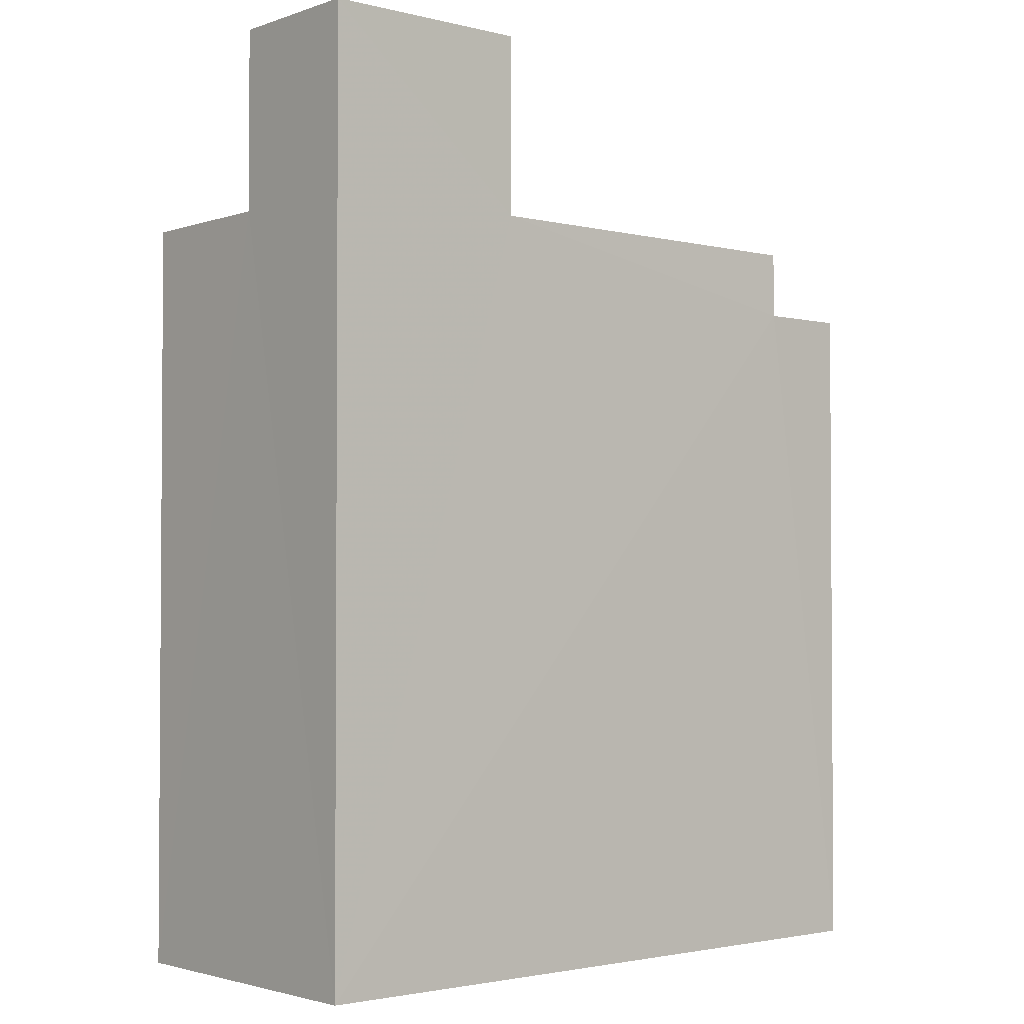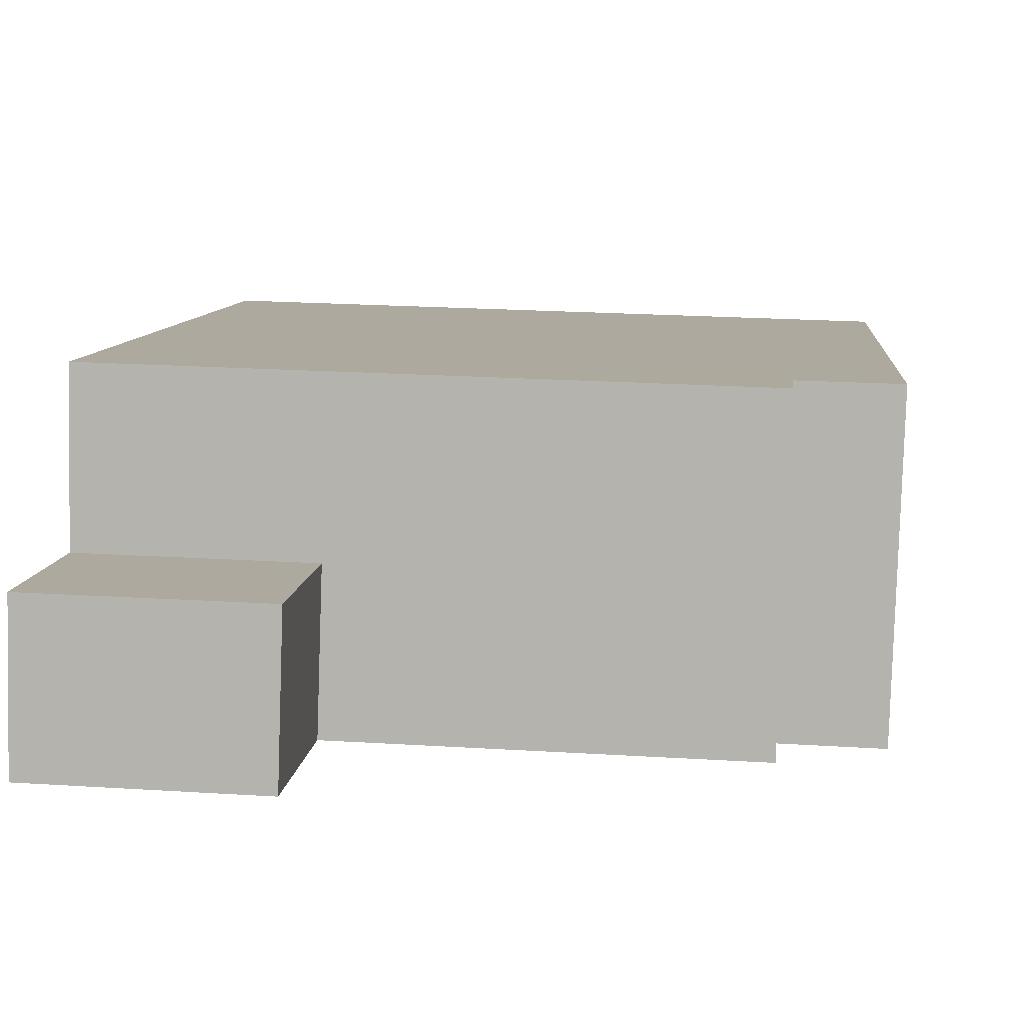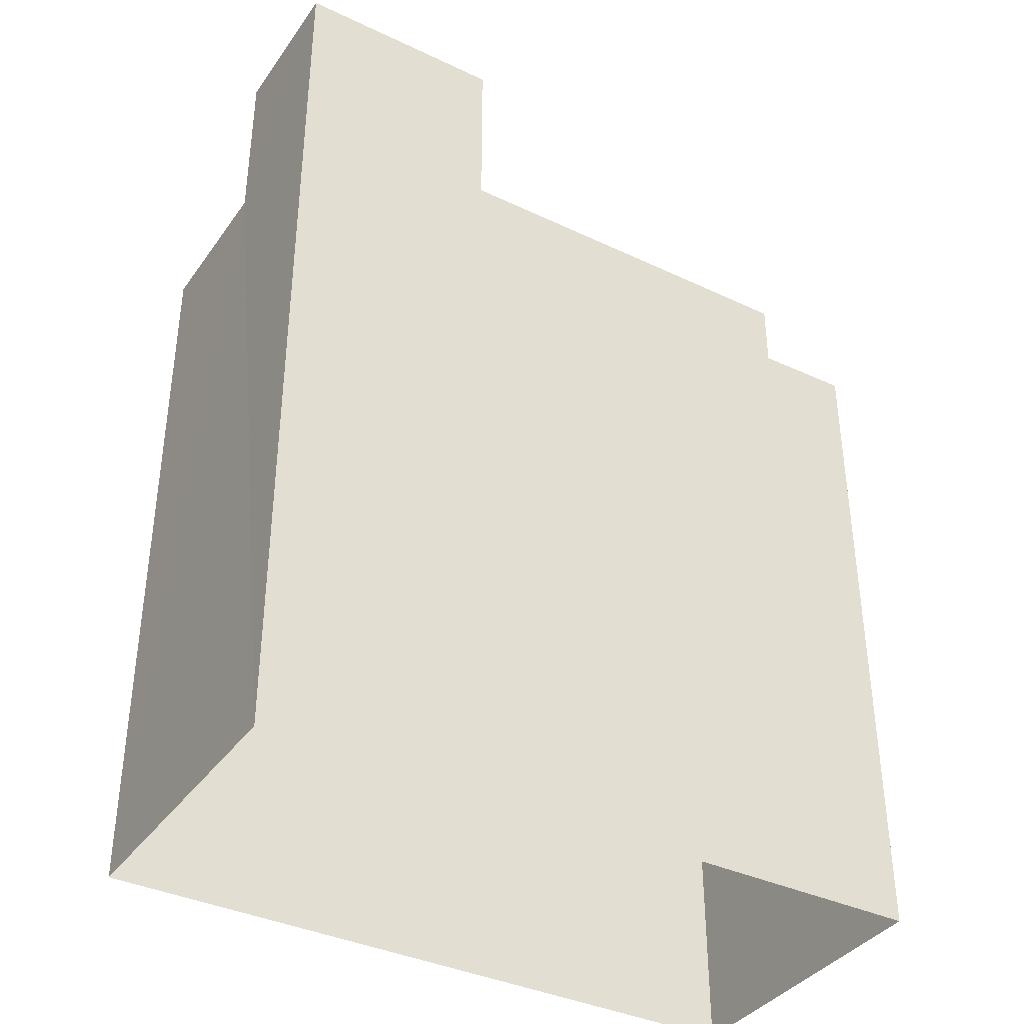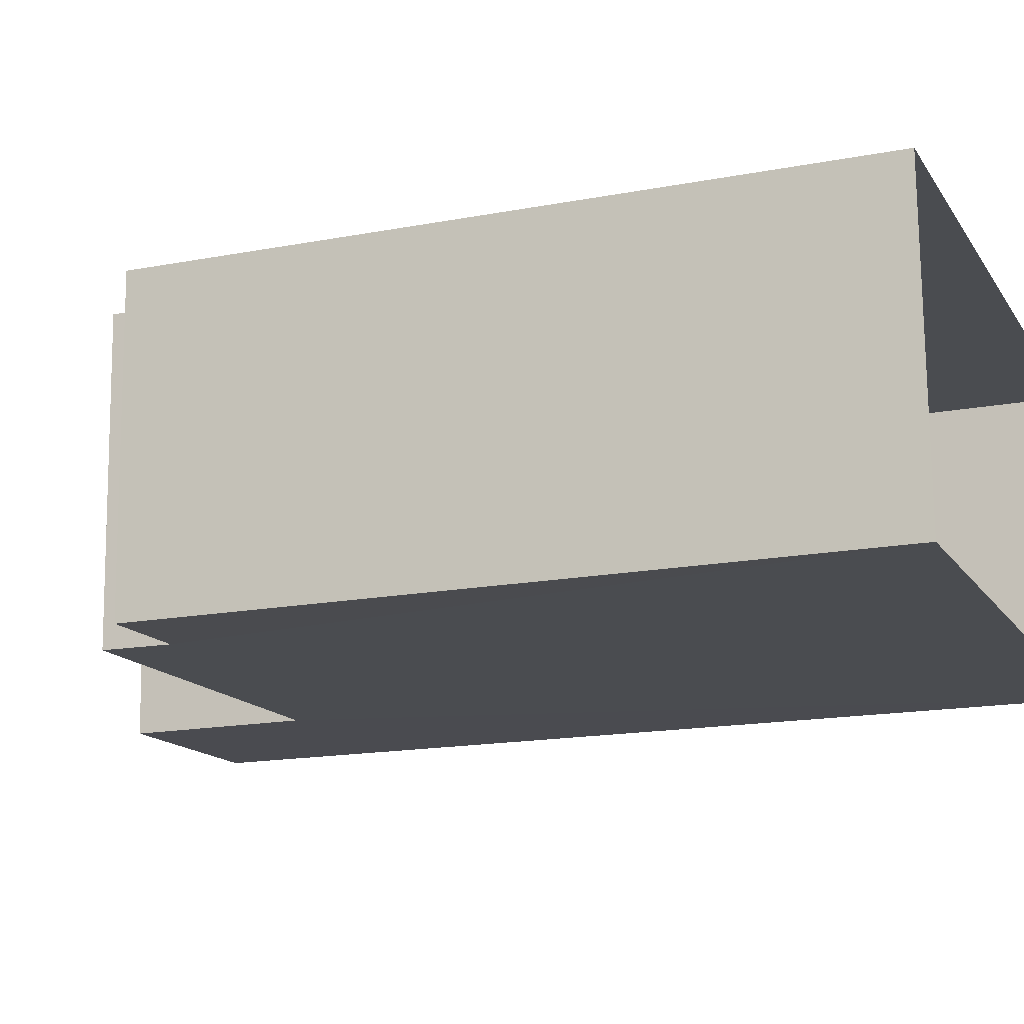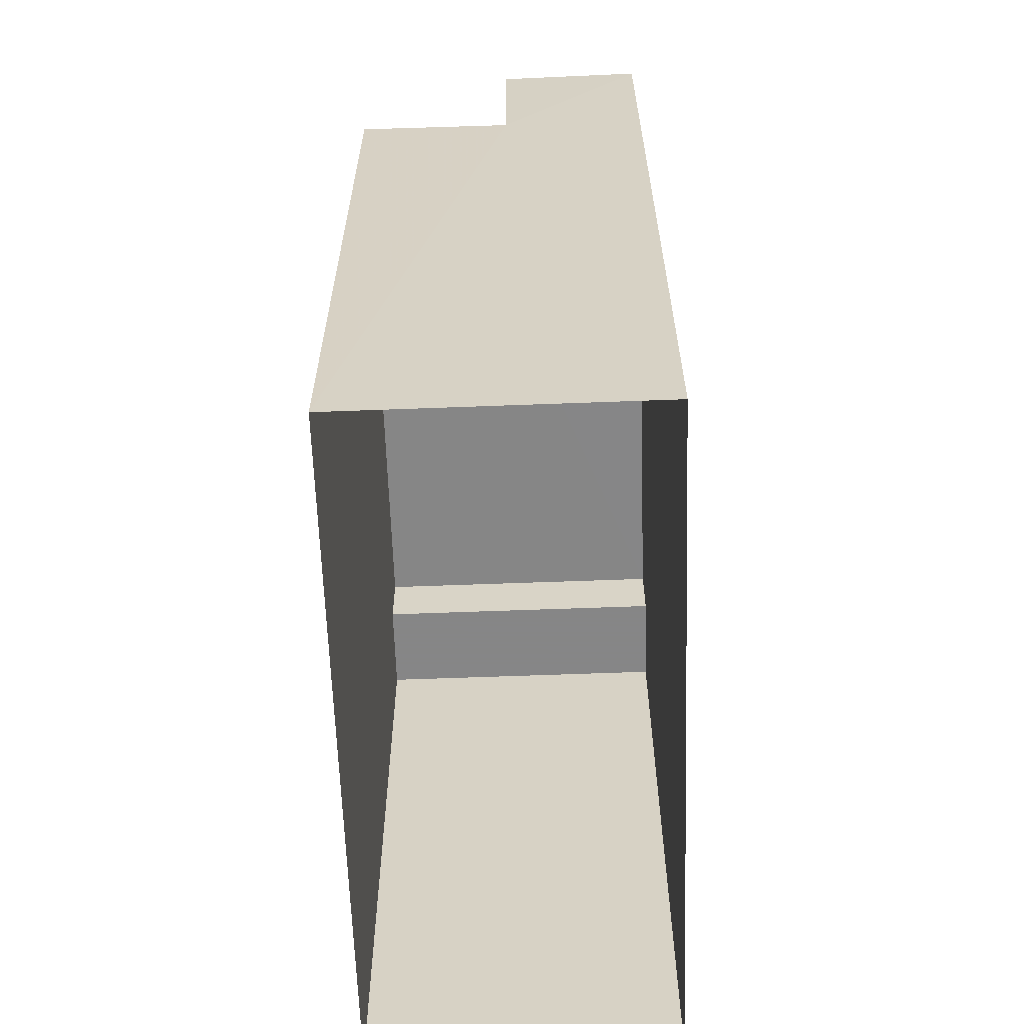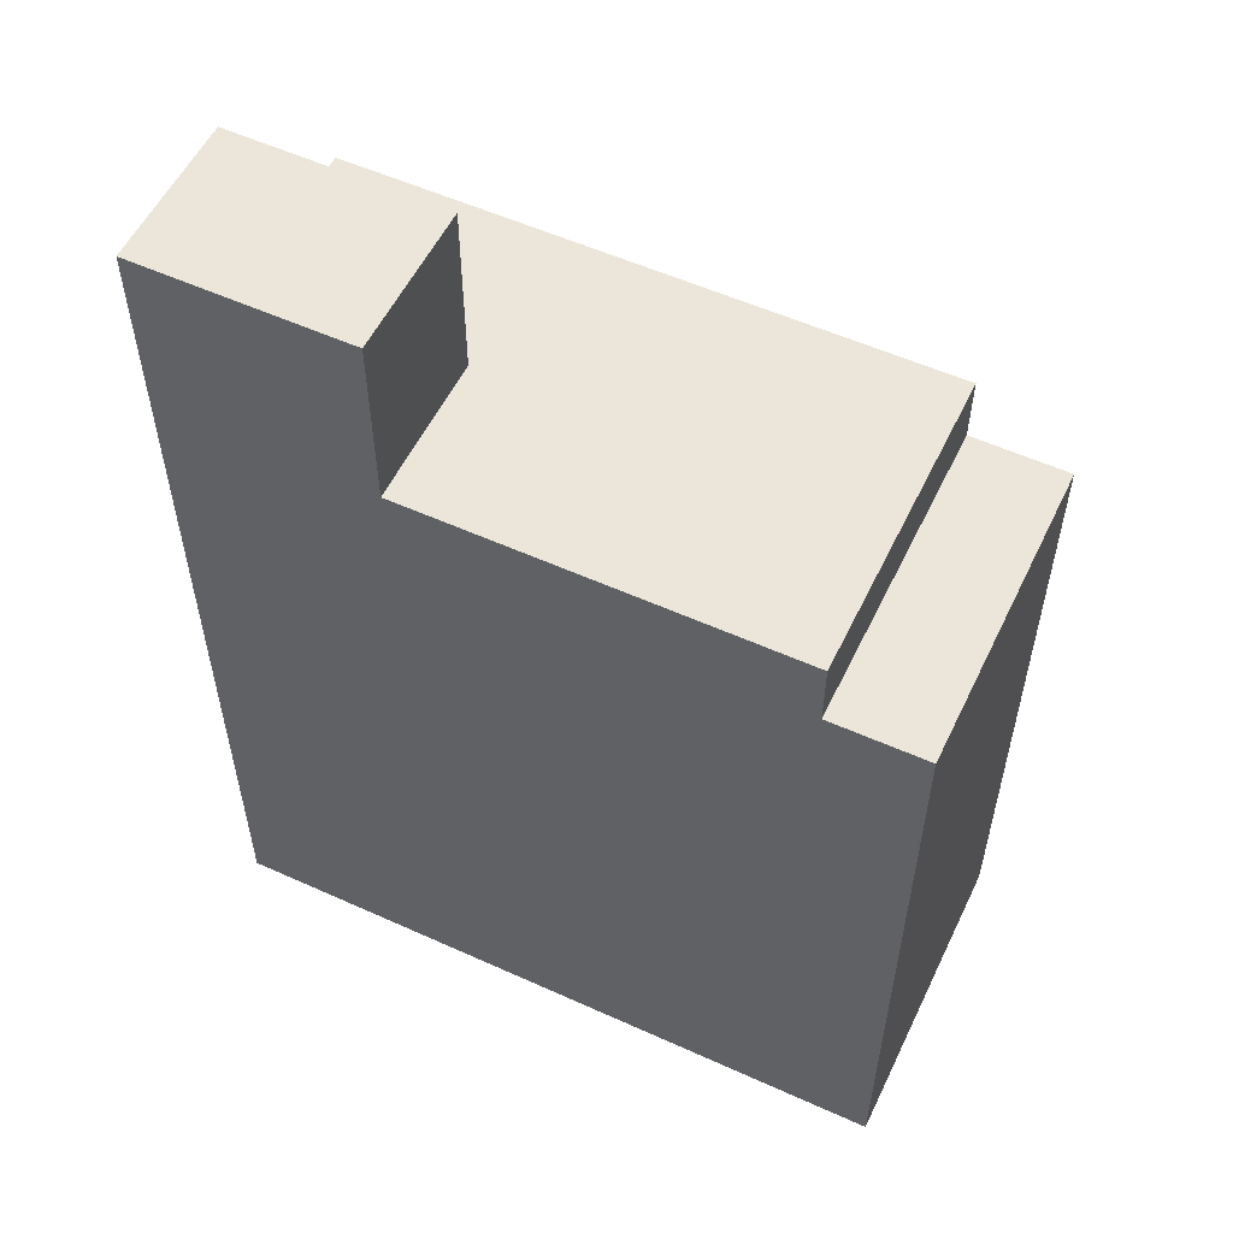
<metadata>
{"format":"obj","ext":"obj","renderer":"f3d","projection":"perspective","resolution":1024,"background":"white","views":[{"elev":-2.3,"azim":-42.2,"up":"+Z"},{"elev":8.7,"azim":5.1,"up":"+Y"},{"elev":-37.6,"azim":-32.7,"up":"+Z"},{"elev":-16.3,"azim":111.4,"up":"+Y"},{"elev":-62.3,"azim":-89.7,"up":"+Z"},{"elev":55.4,"azim":23.8,"up":"+Z"}]}
</metadata>
<code>
v -3.729e+05 -1.033e+05 31.94
v -3.728e+05 -1.033e+05 31.94
v -3.728e+05 -1.033e+05 31.94
v -3.729e+05 -1.033e+05 31.94
v -3.729e+05 -1.033e+05 42.59
v -3.729e+05 -1.033e+05 42.59
v -3.728e+05 -1.033e+05 42.59
v -3.728e+05 -1.033e+05 42.59
v -3.729e+05 -1.033e+05 42.59
v -3.729e+05 -1.033e+05 42.59
v -3.728e+05 -1.033e+05 41.63
v -3.728e+05 -1.033e+05 41.63
v -3.728e+05 -1.033e+05 41.63
v -3.728e+05 -1.033e+05 41.63
v -3.729e+05 -1.033e+05 45.13
v -3.729e+05 -1.033e+05 45.13
v -3.729e+05 -1.033e+05 45.13
v -3.729e+05 -1.033e+05 45.13
f 1 2 3
f 1 4 2
f 5 6 7
f 7 6 8
f 5 9 6
f 8 6 10
f 11 12 13
f 11 14 12
f 15 16 17
f 18 15 17
f 5 11 4
f 4 11 2
f 5 7 11
f 2 11 13
f 11 7 8
f 14 11 8
f 5 4 9
f 4 1 9
f 9 15 18
f 9 1 15
f 16 15 10
f 15 1 10
f 8 10 14
f 14 1 3
f 14 3 12
f 10 1 14
f 6 18 17
f 6 9 18
f 12 3 2
f 13 12 2
f 6 17 16
f 10 6 16

</code>
